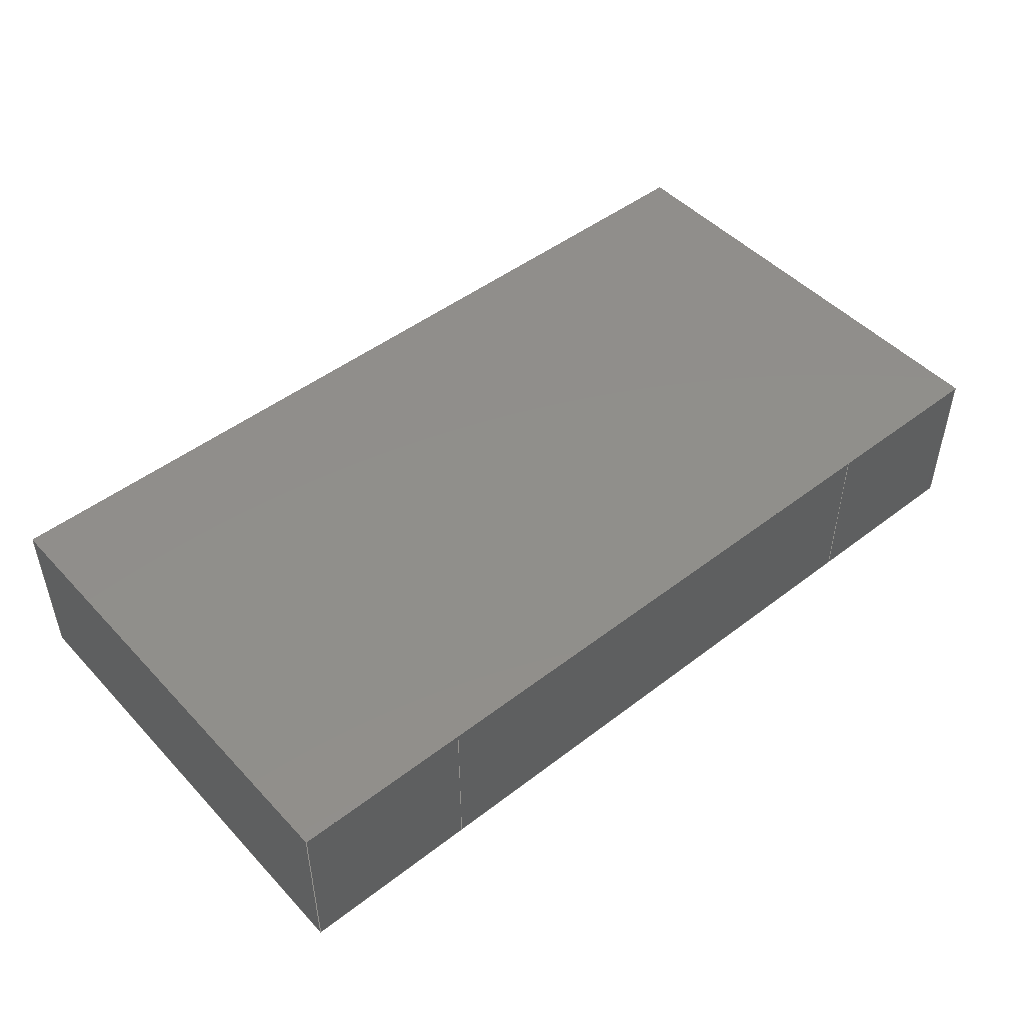
<metadata>
{"format":"step","ext":"stp","renderer":"f3d","projection":"perspective","resolution":1024,"background":"white","views":[{"elev":48.0,"azim":139.3,"up":"+Z"}]}
</metadata>
<code>
ISO-10303-21;
DATA;
#1=MECHANICAL_DESIGN_GEOMETRIC_PRESENTATION_REPRESENTATION('',(#8,#9,
#10),#468);
#2=DIMENSIONAL_EXPONENTS(0,0,0,0,0,0,0);
#3=(
CONVERSION_BASED_UNIT('degree',#4)
NAMED_UNIT(#2)
PLANE_ANGLE_UNIT()
);
#4=PLANE_ANGLE_MEASURE_WITH_UNIT(PLANE_ANGLE_MEASURE(0.01745),#471);
#5=PRESENTATION_LAYER_ASSIGNMENT('1','3D',(#11,#12,#13));
#6=SHAPE_REPRESENTATION_RELATIONSHIP('SRR','None',#474,#7);
#7=ADVANCED_BREP_SHAPE_REPRESENTATION('',(#11,#12,#13),#467);
#8=STYLED_ITEM('',(#484),#11);
#9=STYLED_ITEM('',(#485),#12);
#10=STYLED_ITEM('',(#485),#13);
#11=MANIFOLD_SOLID_BREP('446',#290);
#12=MANIFOLD_SOLID_BREP('447',#291);
#13=MANIFOLD_SOLID_BREP('448',#292);
#14=FACE_OUTER_BOUND('',#32,.T.);
#15=FACE_OUTER_BOUND('',#33,.T.);
#16=FACE_OUTER_BOUND('',#34,.T.);
#17=FACE_OUTER_BOUND('',#35,.T.);
#18=FACE_OUTER_BOUND('',#36,.T.);
#19=FACE_OUTER_BOUND('',#37,.T.);
#20=FACE_OUTER_BOUND('',#38,.T.);
#21=FACE_OUTER_BOUND('',#39,.T.);
#22=FACE_OUTER_BOUND('',#40,.T.);
#23=FACE_OUTER_BOUND('',#41,.T.);
#24=FACE_OUTER_BOUND('',#42,.T.);
#25=FACE_OUTER_BOUND('',#43,.T.);
#26=FACE_OUTER_BOUND('',#44,.T.);
#27=FACE_OUTER_BOUND('',#45,.T.);
#28=FACE_OUTER_BOUND('',#46,.T.);
#29=FACE_OUTER_BOUND('',#47,.T.);
#30=FACE_OUTER_BOUND('',#48,.T.);
#31=FACE_OUTER_BOUND('',#49,.T.);
#32=EDGE_LOOP('',(#182,#183,#184,#185));
#33=EDGE_LOOP('',(#186,#187,#188,#189));
#34=EDGE_LOOP('',(#190,#191,#192,#193));
#35=EDGE_LOOP('',(#194,#195,#196,#197));
#36=EDGE_LOOP('',(#198,#199,#200,#201));
#37=EDGE_LOOP('',(#202,#203,#204,#205));
#38=EDGE_LOOP('',(#206,#207,#208,#209));
#39=EDGE_LOOP('',(#210,#211,#212,#213));
#40=EDGE_LOOP('',(#214,#215,#216,#217));
#41=EDGE_LOOP('',(#218,#219,#220,#221));
#42=EDGE_LOOP('',(#222,#223,#224,#225));
#43=EDGE_LOOP('',(#226,#227,#228,#229));
#44=EDGE_LOOP('',(#230,#231,#232,#233));
#45=EDGE_LOOP('',(#234,#235,#236,#237));
#46=EDGE_LOOP('',(#238,#239,#240,#241));
#47=EDGE_LOOP('',(#242,#243,#244,#245));
#48=EDGE_LOOP('',(#246,#247,#248,#249));
#49=EDGE_LOOP('',(#250,#251,#252,#253));
#50=LINE('',#390,#86);
#51=LINE('',#392,#87);
#52=LINE('',#394,#88);
#53=LINE('',#395,#89);
#54=LINE('',#398,#90);
#55=LINE('',#400,#91);
#56=LINE('',#401,#92);
#57=LINE('',#404,#93);
#58=LINE('',#406,#94);
#59=LINE('',#407,#95);
#60=LINE('',#409,#96);
#61=LINE('',#410,#97);
#62=LINE('',#416,#98);
#63=LINE('',#418,#99);
#64=LINE('',#420,#100);
#65=LINE('',#421,#101);
#66=LINE('',#424,#102);
#67=LINE('',#426,#103);
#68=LINE('',#427,#104);
#69=LINE('',#430,#105);
#70=LINE('',#432,#106);
#71=LINE('',#433,#107);
#72=LINE('',#435,#108);
#73=LINE('',#436,#109);
#74=LINE('',#442,#110);
#75=LINE('',#444,#111);
#76=LINE('',#446,#112);
#77=LINE('',#447,#113);
#78=LINE('',#450,#114);
#79=LINE('',#452,#115);
#80=LINE('',#453,#116);
#81=LINE('',#456,#117);
#82=LINE('',#458,#118);
#83=LINE('',#459,#119);
#84=LINE('',#461,#120);
#85=LINE('',#462,#121);
#86=VECTOR('',#316,1);
#87=VECTOR('',#317,1);
#88=VECTOR('',#318,1);
#89=VECTOR('',#319,1);
#90=VECTOR('',#322,1);
#91=VECTOR('',#323,1);
#92=VECTOR('',#324,1);
#93=VECTOR('',#327,1);
#94=VECTOR('',#328,1);
#95=VECTOR('',#329,1);
#96=VECTOR('',#332,1);
#97=VECTOR('',#333,1);
#98=VECTOR('',#340,1);
#99=VECTOR('',#341,1);
#100=VECTOR('',#342,1);
#101=VECTOR('',#343,1);
#102=VECTOR('',#346,1);
#103=VECTOR('',#347,1);
#104=VECTOR('',#348,1);
#105=VECTOR('',#351,1);
#106=VECTOR('',#352,1);
#107=VECTOR('',#353,1);
#108=VECTOR('',#356,1);
#109=VECTOR('',#357,1);
#110=VECTOR('',#364,1);
#111=VECTOR('',#365,1);
#112=VECTOR('',#366,1);
#113=VECTOR('',#367,1);
#114=VECTOR('',#370,1);
#115=VECTOR('',#371,1);
#116=VECTOR('',#372,1);
#117=VECTOR('',#375,1);
#118=VECTOR('',#376,1);
#119=VECTOR('',#377,1);
#120=VECTOR('',#380,1);
#121=VECTOR('',#381,1);
#122=VERTEX_POINT('',#388);
#123=VERTEX_POINT('',#389);
#124=VERTEX_POINT('',#391);
#125=VERTEX_POINT('',#393);
#126=VERTEX_POINT('',#397);
#127=VERTEX_POINT('',#399);
#128=VERTEX_POINT('',#403);
#129=VERTEX_POINT('',#405);
#130=VERTEX_POINT('',#414);
#131=VERTEX_POINT('',#415);
#132=VERTEX_POINT('',#417);
#133=VERTEX_POINT('',#419);
#134=VERTEX_POINT('',#423);
#135=VERTEX_POINT('',#425);
#136=VERTEX_POINT('',#429);
#137=VERTEX_POINT('',#431);
#138=VERTEX_POINT('',#440);
#139=VERTEX_POINT('',#441);
#140=VERTEX_POINT('',#443);
#141=VERTEX_POINT('',#445);
#142=VERTEX_POINT('',#449);
#143=VERTEX_POINT('',#451);
#144=VERTEX_POINT('',#455);
#145=VERTEX_POINT('',#457);
#146=EDGE_CURVE('',#122,#123,#50,.T.);
#147=EDGE_CURVE('',#124,#123,#51,.T.);
#148=EDGE_CURVE('',#125,#124,#52,.T.);
#149=EDGE_CURVE('',#125,#122,#53,.T.);
#150=EDGE_CURVE('',#123,#126,#54,.T.);
#151=EDGE_CURVE('',#127,#126,#55,.T.);
#152=EDGE_CURVE('',#124,#127,#56,.T.);
#153=EDGE_CURVE('',#126,#128,#57,.T.);
#154=EDGE_CURVE('',#129,#128,#58,.T.);
#155=EDGE_CURVE('',#127,#129,#59,.T.);
#156=EDGE_CURVE('',#128,#122,#60,.T.);
#157=EDGE_CURVE('',#129,#125,#61,.T.);
#158=EDGE_CURVE('',#130,#131,#62,.T.);
#159=EDGE_CURVE('',#132,#131,#63,.T.);
#160=EDGE_CURVE('',#133,#132,#64,.T.);
#161=EDGE_CURVE('',#133,#130,#65,.T.);
#162=EDGE_CURVE('',#131,#134,#66,.T.);
#163=EDGE_CURVE('',#135,#134,#67,.T.);
#164=EDGE_CURVE('',#132,#135,#68,.T.);
#165=EDGE_CURVE('',#134,#136,#69,.T.);
#166=EDGE_CURVE('',#137,#136,#70,.T.);
#167=EDGE_CURVE('',#135,#137,#71,.T.);
#168=EDGE_CURVE('',#136,#130,#72,.T.);
#169=EDGE_CURVE('',#137,#133,#73,.T.);
#170=EDGE_CURVE('',#138,#139,#74,.T.);
#171=EDGE_CURVE('',#140,#139,#75,.T.);
#172=EDGE_CURVE('',#140,#141,#76,.T.);
#173=EDGE_CURVE('',#141,#138,#77,.T.);
#174=EDGE_CURVE('',#139,#142,#78,.T.);
#175=EDGE_CURVE('',#143,#142,#79,.T.);
#176=EDGE_CURVE('',#143,#140,#80,.T.);
#177=EDGE_CURVE('',#142,#144,#81,.T.);
#178=EDGE_CURVE('',#145,#144,#82,.T.);
#179=EDGE_CURVE('',#145,#143,#83,.T.);
#180=EDGE_CURVE('',#144,#138,#84,.T.);
#181=EDGE_CURVE('',#141,#145,#85,.T.);
#182=ORIENTED_EDGE('',*,*,#146,.T.);
#183=ORIENTED_EDGE('',*,*,#147,.F.);
#184=ORIENTED_EDGE('',*,*,#148,.F.);
#185=ORIENTED_EDGE('',*,*,#149,.T.);
#186=ORIENTED_EDGE('',*,*,#150,.T.);
#187=ORIENTED_EDGE('',*,*,#151,.F.);
#188=ORIENTED_EDGE('',*,*,#152,.F.);
#189=ORIENTED_EDGE('',*,*,#147,.T.);
#190=ORIENTED_EDGE('',*,*,#153,.T.);
#191=ORIENTED_EDGE('',*,*,#154,.F.);
#192=ORIENTED_EDGE('',*,*,#155,.F.);
#193=ORIENTED_EDGE('',*,*,#151,.T.);
#194=ORIENTED_EDGE('',*,*,#156,.T.);
#195=ORIENTED_EDGE('',*,*,#149,.F.);
#196=ORIENTED_EDGE('',*,*,#157,.F.);
#197=ORIENTED_EDGE('',*,*,#154,.T.);
#198=ORIENTED_EDGE('',*,*,#156,.F.);
#199=ORIENTED_EDGE('',*,*,#153,.F.);
#200=ORIENTED_EDGE('',*,*,#150,.F.);
#201=ORIENTED_EDGE('',*,*,#146,.F.);
#202=ORIENTED_EDGE('',*,*,#155,.T.);
#203=ORIENTED_EDGE('',*,*,#157,.T.);
#204=ORIENTED_EDGE('',*,*,#148,.T.);
#205=ORIENTED_EDGE('',*,*,#152,.T.);
#206=ORIENTED_EDGE('',*,*,#158,.T.);
#207=ORIENTED_EDGE('',*,*,#159,.F.);
#208=ORIENTED_EDGE('',*,*,#160,.F.);
#209=ORIENTED_EDGE('',*,*,#161,.T.);
#210=ORIENTED_EDGE('',*,*,#162,.T.);
#211=ORIENTED_EDGE('',*,*,#163,.F.);
#212=ORIENTED_EDGE('',*,*,#164,.F.);
#213=ORIENTED_EDGE('',*,*,#159,.T.);
#214=ORIENTED_EDGE('',*,*,#165,.T.);
#215=ORIENTED_EDGE('',*,*,#166,.F.);
#216=ORIENTED_EDGE('',*,*,#167,.F.);
#217=ORIENTED_EDGE('',*,*,#163,.T.);
#218=ORIENTED_EDGE('',*,*,#168,.T.);
#219=ORIENTED_EDGE('',*,*,#161,.F.);
#220=ORIENTED_EDGE('',*,*,#169,.F.);
#221=ORIENTED_EDGE('',*,*,#166,.T.);
#222=ORIENTED_EDGE('',*,*,#168,.F.);
#223=ORIENTED_EDGE('',*,*,#165,.F.);
#224=ORIENTED_EDGE('',*,*,#162,.F.);
#225=ORIENTED_EDGE('',*,*,#158,.F.);
#226=ORIENTED_EDGE('',*,*,#167,.T.);
#227=ORIENTED_EDGE('',*,*,#169,.T.);
#228=ORIENTED_EDGE('',*,*,#160,.T.);
#229=ORIENTED_EDGE('',*,*,#164,.T.);
#230=ORIENTED_EDGE('',*,*,#170,.T.);
#231=ORIENTED_EDGE('',*,*,#171,.F.);
#232=ORIENTED_EDGE('',*,*,#172,.T.);
#233=ORIENTED_EDGE('',*,*,#173,.T.);
#234=ORIENTED_EDGE('',*,*,#174,.T.);
#235=ORIENTED_EDGE('',*,*,#175,.F.);
#236=ORIENTED_EDGE('',*,*,#176,.T.);
#237=ORIENTED_EDGE('',*,*,#171,.T.);
#238=ORIENTED_EDGE('',*,*,#177,.T.);
#239=ORIENTED_EDGE('',*,*,#178,.F.);
#240=ORIENTED_EDGE('',*,*,#179,.T.);
#241=ORIENTED_EDGE('',*,*,#175,.T.);
#242=ORIENTED_EDGE('',*,*,#180,.T.);
#243=ORIENTED_EDGE('',*,*,#173,.F.);
#244=ORIENTED_EDGE('',*,*,#181,.T.);
#245=ORIENTED_EDGE('',*,*,#178,.T.);
#246=ORIENTED_EDGE('',*,*,#180,.F.);
#247=ORIENTED_EDGE('',*,*,#177,.F.);
#248=ORIENTED_EDGE('',*,*,#174,.F.);
#249=ORIENTED_EDGE('',*,*,#170,.F.);
#250=ORIENTED_EDGE('',*,*,#179,.F.);
#251=ORIENTED_EDGE('',*,*,#181,.F.);
#252=ORIENTED_EDGE('',*,*,#172,.F.);
#253=ORIENTED_EDGE('',*,*,#176,.F.);
#254=PLANE('',#294);
#255=PLANE('',#295);
#256=PLANE('',#296);
#257=PLANE('',#297);
#258=PLANE('',#298);
#259=PLANE('',#299);
#260=PLANE('',#300);
#261=PLANE('',#301);
#262=PLANE('',#302);
#263=PLANE('',#303);
#264=PLANE('',#304);
#265=PLANE('',#305);
#266=PLANE('',#306);
#267=PLANE('',#307);
#268=PLANE('',#308);
#269=PLANE('',#309);
#270=PLANE('',#310);
#271=PLANE('',#311);
#272=ADVANCED_FACE('',(#14),#254,.T.);
#273=ADVANCED_FACE('',(#15),#255,.T.);
#274=ADVANCED_FACE('',(#16),#256,.T.);
#275=ADVANCED_FACE('',(#17),#257,.T.);
#276=ADVANCED_FACE('',(#18),#258,.T.);
#277=ADVANCED_FACE('',(#19),#259,.F.);
#278=ADVANCED_FACE('',(#20),#260,.T.);
#279=ADVANCED_FACE('',(#21),#261,.T.);
#280=ADVANCED_FACE('',(#22),#262,.T.);
#281=ADVANCED_FACE('',(#23),#263,.T.);
#282=ADVANCED_FACE('',(#24),#264,.T.);
#283=ADVANCED_FACE('',(#25),#265,.F.);
#284=ADVANCED_FACE('',(#26),#266,.T.);
#285=ADVANCED_FACE('',(#27),#267,.T.);
#286=ADVANCED_FACE('',(#28),#268,.T.);
#287=ADVANCED_FACE('',(#29),#269,.T.);
#288=ADVANCED_FACE('',(#30),#270,.T.);
#289=ADVANCED_FACE('',(#31),#271,.F.);
#290=CLOSED_SHELL('',(#272,#273,#274,#275,#276,#277));
#291=CLOSED_SHELL('',(#278,#279,#280,#281,#282,#283));
#292=CLOSED_SHELL('',(#284,#285,#286,#287,#288,#289));
#293=AXIS2_PLACEMENT_3D('placement',#386,#312,#313);
#294=AXIS2_PLACEMENT_3D('',#387,#314,#315);
#295=AXIS2_PLACEMENT_3D('',#396,#320,#321);
#296=AXIS2_PLACEMENT_3D('',#402,#325,#326);
#297=AXIS2_PLACEMENT_3D('',#408,#330,#331);
#298=AXIS2_PLACEMENT_3D('',#411,#334,#335);
#299=AXIS2_PLACEMENT_3D('',#412,#336,#337);
#300=AXIS2_PLACEMENT_3D('',#413,#338,#339);
#301=AXIS2_PLACEMENT_3D('',#422,#344,#345);
#302=AXIS2_PLACEMENT_3D('',#428,#349,#350);
#303=AXIS2_PLACEMENT_3D('',#434,#354,#355);
#304=AXIS2_PLACEMENT_3D('',#437,#358,#359);
#305=AXIS2_PLACEMENT_3D('',#438,#360,#361);
#306=AXIS2_PLACEMENT_3D('',#439,#362,#363);
#307=AXIS2_PLACEMENT_3D('',#448,#368,#369);
#308=AXIS2_PLACEMENT_3D('',#454,#373,#374);
#309=AXIS2_PLACEMENT_3D('',#460,#378,#379);
#310=AXIS2_PLACEMENT_3D('',#463,#382,#383);
#311=AXIS2_PLACEMENT_3D('',#464,#384,#385);
#312=DIRECTION('axis',(0,0,1));
#313=DIRECTION('refdir',(1,0,0));
#314=DIRECTION('center_axis',(0,1,0));
#315=DIRECTION('ref_axis',(0,0,1));
#316=DIRECTION('',(1,0,0));
#317=DIRECTION('',(0,0,1));
#318=DIRECTION('',(1,0,0));
#319=DIRECTION('',(0,0,1));
#320=DIRECTION('center_axis',(1,1.269e-16,0));
#321=DIRECTION('ref_axis',(0,0,-1));
#322=DIRECTION('',(1.269e-16,-1,0));
#323=DIRECTION('',(0,0,1));
#324=DIRECTION('',(1.269e-16,-1,0));
#325=DIRECTION('center_axis',(0,-1,0));
#326=DIRECTION('ref_axis',(0,0,-1));
#327=DIRECTION('',(-1,0,0));
#328=DIRECTION('',(0,0,1));
#329=DIRECTION('',(-1,0,0));
#330=DIRECTION('center_axis',(-1,0,0));
#331=DIRECTION('ref_axis',(0,0,1));
#332=DIRECTION('',(0,1,0));
#333=DIRECTION('',(0,1,0));
#334=DIRECTION('center_axis',(0,0,1));
#335=DIRECTION('ref_axis',(1,0,0));
#336=DIRECTION('center_axis',(0,0,1));
#337=DIRECTION('ref_axis',(1,0,0));
#338=DIRECTION('center_axis',(1,0,0));
#339=DIRECTION('ref_axis',(0,0,-1));
#340=DIRECTION('',(0,-1,0));
#341=DIRECTION('',(0,0,1));
#342=DIRECTION('',(0,-1,0));
#343=DIRECTION('',(0,0,1));
#344=DIRECTION('center_axis',(0,-1,0));
#345=DIRECTION('ref_axis',(0,0,-1));
#346=DIRECTION('',(-1,0,0));
#347=DIRECTION('',(0,0,1));
#348=DIRECTION('',(-1,0,0));
#349=DIRECTION('center_axis',(-1,-1.269e-16,0));
#350=DIRECTION('ref_axis',(0,0,1));
#351=DIRECTION('',(-1.269e-16,1,0));
#352=DIRECTION('',(0,0,1));
#353=DIRECTION('',(-1.269e-16,1,0));
#354=DIRECTION('center_axis',(0,1,0));
#355=DIRECTION('ref_axis',(0,0,1));
#356=DIRECTION('',(1,0,0));
#357=DIRECTION('',(1,0,0));
#358=DIRECTION('center_axis',(0,0,1));
#359=DIRECTION('ref_axis',(1,0,0));
#360=DIRECTION('center_axis',(0,0,1));
#361=DIRECTION('ref_axis',(1,0,0));
#362=DIRECTION('center_axis',(1,0,0));
#363=DIRECTION('ref_axis',(0,0,-1));
#364=DIRECTION('',(0,-1,0));
#365=DIRECTION('',(0,0,1));
#366=DIRECTION('',(0,1,0));
#367=DIRECTION('',(0,0,1));
#368=DIRECTION('center_axis',(0,-1,0));
#369=DIRECTION('ref_axis',(0,0,-1));
#370=DIRECTION('',(-1,0,0));
#371=DIRECTION('',(0,0,1));
#372=DIRECTION('',(1,0,0));
#373=DIRECTION('center_axis',(-1,0,0));
#374=DIRECTION('ref_axis',(0,0,1));
#375=DIRECTION('',(0,1,0));
#376=DIRECTION('',(0,0,1));
#377=DIRECTION('',(0,-1,0));
#378=DIRECTION('center_axis',(0,1,0));
#379=DIRECTION('ref_axis',(0,0,1));
#380=DIRECTION('',(1,0,0));
#381=DIRECTION('',(-1,0,0));
#382=DIRECTION('center_axis',(0,0,1));
#383=DIRECTION('ref_axis',(1,0,0));
#384=DIRECTION('center_axis',(0,0,1));
#385=DIRECTION('ref_axis',(1,0,0));
#386=CARTESIAN_POINT('',(0,0,0));
#387=CARTESIAN_POINT('Origin',(-0.925,0.875,0));
#388=CARTESIAN_POINT('',(-1,0.875,0.6));
#389=CARTESIAN_POINT('',(1,0.875,0.6));
#390=CARTESIAN_POINT('',(-0.925,0.875,0.6));
#391=CARTESIAN_POINT('',(1,0.875,0));
#392=CARTESIAN_POINT('',(1,0.875,0));
#393=CARTESIAN_POINT('',(-1,0.875,0));
#394=CARTESIAN_POINT('',(-0.925,0.875,0));
#395=CARTESIAN_POINT('',(-1,0.875,0));
#396=CARTESIAN_POINT('Origin',(1,0.875,0));
#397=CARTESIAN_POINT('',(1,-0.875,0.6));
#398=CARTESIAN_POINT('',(1,0.875,0.6));
#399=CARTESIAN_POINT('',(1,-0.875,0));
#400=CARTESIAN_POINT('',(1,-0.875,0));
#401=CARTESIAN_POINT('',(1,0.875,0));
#402=CARTESIAN_POINT('Origin',(0.925,-0.875,0));
#403=CARTESIAN_POINT('',(-1,-0.875,0.6));
#404=CARTESIAN_POINT('',(0.925,-0.875,0.6));
#405=CARTESIAN_POINT('',(-1,-0.875,0));
#406=CARTESIAN_POINT('',(-1,-0.875,0));
#407=CARTESIAN_POINT('',(0.925,-0.875,0));
#408=CARTESIAN_POINT('Origin',(-1,-0.875,0));
#409=CARTESIAN_POINT('',(-1,-0.875,0.6));
#410=CARTESIAN_POINT('',(-1,-0.875,0));
#411=CARTESIAN_POINT('Origin',(0,-1.11e-16,0.6));
#412=CARTESIAN_POINT('Origin',(0,-1.11e-16,0));
#413=CARTESIAN_POINT('Origin',(1.65,0.875,0));
#414=CARTESIAN_POINT('',(1.65,0.875,0.6));
#415=CARTESIAN_POINT('',(1.65,-0.875,0.6));
#416=CARTESIAN_POINT('',(1.65,0.875,0.6));
#417=CARTESIAN_POINT('',(1.65,-0.875,0));
#418=CARTESIAN_POINT('',(1.65,-0.875,0));
#419=CARTESIAN_POINT('',(1.65,0.875,0));
#420=CARTESIAN_POINT('',(1.65,0.875,0));
#421=CARTESIAN_POINT('',(1.65,0.875,0));
#422=CARTESIAN_POINT('Origin',(1.65,-0.875,0));
#423=CARTESIAN_POINT('',(1,-0.875,0.6));
#424=CARTESIAN_POINT('',(1.65,-0.875,0.6));
#425=CARTESIAN_POINT('',(1,-0.875,0));
#426=CARTESIAN_POINT('',(1,-0.875,0));
#427=CARTESIAN_POINT('',(1.65,-0.875,0));
#428=CARTESIAN_POINT('Origin',(1,-0.875,0));
#429=CARTESIAN_POINT('',(1,0.875,0.6));
#430=CARTESIAN_POINT('',(1,-0.875,0.6));
#431=CARTESIAN_POINT('',(1,0.875,0));
#432=CARTESIAN_POINT('',(1,0.875,0));
#433=CARTESIAN_POINT('',(1,-0.875,0));
#434=CARTESIAN_POINT('Origin',(0.9,0.875,0));
#435=CARTESIAN_POINT('',(0.9,0.875,0.6));
#436=CARTESIAN_POINT('',(0.9,0.875,0));
#437=CARTESIAN_POINT('Origin',(1.275,1.11e-16,0.6));
#438=CARTESIAN_POINT('Origin',(1.275,1.11e-16,0));
#439=CARTESIAN_POINT('Origin',(-1,0.875,0));
#440=CARTESIAN_POINT('',(-1,0.875,0.6));
#441=CARTESIAN_POINT('',(-1,-0.875,0.6));
#442=CARTESIAN_POINT('',(-1,-0.875,0.6));
#443=CARTESIAN_POINT('',(-1,-0.875,0));
#444=CARTESIAN_POINT('',(-1,-0.875,0));
#445=CARTESIAN_POINT('',(-1,0.875,0));
#446=CARTESIAN_POINT('',(-1,-0.875,0));
#447=CARTESIAN_POINT('',(-1,0.875,0));
#448=CARTESIAN_POINT('Origin',(-0.9,-0.875,0));
#449=CARTESIAN_POINT('',(-1.65,-0.875,0.6));
#450=CARTESIAN_POINT('',(-1.65,-0.875,0.6));
#451=CARTESIAN_POINT('',(-1.65,-0.875,0));
#452=CARTESIAN_POINT('',(-1.65,-0.875,0));
#453=CARTESIAN_POINT('',(-1.65,-0.875,0));
#454=CARTESIAN_POINT('Origin',(-1.65,-0.875,0));
#455=CARTESIAN_POINT('',(-1.65,0.875,0.6));
#456=CARTESIAN_POINT('',(-1.65,0.875,0.6));
#457=CARTESIAN_POINT('',(-1.65,0.875,0));
#458=CARTESIAN_POINT('',(-1.65,0.875,0));
#459=CARTESIAN_POINT('',(-1.65,0.875,0));
#460=CARTESIAN_POINT('Origin',(-1.65,0.875,0));
#461=CARTESIAN_POINT('',(-0.9,0.875,0.6));
#462=CARTESIAN_POINT('',(-0.9,0.875,0));
#463=CARTESIAN_POINT('Origin',(-1.275,0,0.6));
#464=CARTESIAN_POINT('Origin',(-1.275,0,0));
#465=UNCERTAINTY_MEASURE_WITH_UNIT(LENGTH_MEASURE(0.01),#469,
'DISTANCE_ACCURACY_VALUE',
'Maximum model space distance between geometric entities at asserted c
onnectivities');
#466=UNCERTAINTY_MEASURE_WITH_UNIT(LENGTH_MEASURE(1e-06),#469,
'DISTANCE_ACCURACY_VALUE',
'Maximum model space distance between geometric entities at asserted c
onnectivities');
#467=(
GEOMETRIC_REPRESENTATION_CONTEXT(3)
GLOBAL_UNCERTAINTY_ASSIGNED_CONTEXT((#465))
GLOBAL_UNIT_ASSIGNED_CONTEXT((#469,#471,#470))
REPRESENTATION_CONTEXT('','3D')
);
#468=(
GEOMETRIC_REPRESENTATION_CONTEXT(3)
GLOBAL_UNCERTAINTY_ASSIGNED_CONTEXT((#466))
GLOBAL_UNIT_ASSIGNED_CONTEXT((#469,#3,#470))
REPRESENTATION_CONTEXT('','3D')
);
#469=(
LENGTH_UNIT()
NAMED_UNIT(*)
SI_UNIT(.MILLI.,.METRE.)
);
#470=(
NAMED_UNIT(*)
SI_UNIT($,.STERADIAN.)
SOLID_ANGLE_UNIT()
);
#471=(
NAMED_UNIT(*)
PLANE_ANGLE_UNIT()
SI_UNIT($,.RADIAN.)
);
#472=SHAPE_DEFINITION_REPRESENTATION(#473,#474);
#473=PRODUCT_DEFINITION_SHAPE('',$,#476);
#474=SHAPE_REPRESENTATION('',(#293),#467);
#475=PRODUCT_DEFINITION_CONTEXT('part definition',#480,'design');
#476=PRODUCT_DEFINITION('Product','Product',#477,#475);
#477=PRODUCT_DEFINITION_FORMATION('',$,#482);
#478=PRODUCT_RELATED_PRODUCT_CATEGORY('Product','Product',(#482));
#479=APPLICATION_PROTOCOL_DEFINITION('international standard',
'automotive_design',2009,#480);
#480=APPLICATION_CONTEXT(
'Core Data for Automotive Mechanical Design Process');
#481=PRODUCT_CONTEXT('part definition',#480,'mechanical');
#482=PRODUCT('Product','Product',$,(#481));
#483=PRESENTATION_STYLE_ASSIGNMENT((#486));
#484=PRESENTATION_STYLE_ASSIGNMENT((#487));
#485=PRESENTATION_STYLE_ASSIGNMENT((#488));
#486=SURFACE_STYLE_USAGE(.BOTH.,#489);
#487=SURFACE_STYLE_USAGE(.BOTH.,#490);
#488=SURFACE_STYLE_USAGE(.BOTH.,#491);
#489=SURFACE_SIDE_STYLE('',(#492));
#490=SURFACE_SIDE_STYLE('',(#493));
#491=SURFACE_SIDE_STYLE('',(#494));
#492=SURFACE_STYLE_FILL_AREA(#495);
#493=SURFACE_STYLE_FILL_AREA(#496);
#494=SURFACE_STYLE_FILL_AREA(#497);
#495=FILL_AREA_STYLE('',(#498));
#496=FILL_AREA_STYLE('',(#499));
#497=FILL_AREA_STYLE('',(#500));
#498=FILL_AREA_STYLE_COLOUR('',#501);
#499=FILL_AREA_STYLE_COLOUR('',#502);
#500=FILL_AREA_STYLE_COLOUR('',#503);
#501=COLOUR_RGB('',1,1,1);
#502=COLOUR_RGB('',0.3294,0.3294,0.3294);
#503=COLOUR_RGB('',0.749,0.749,0.749);
ENDSEC;
END-ISO-10303-21;

</code>
